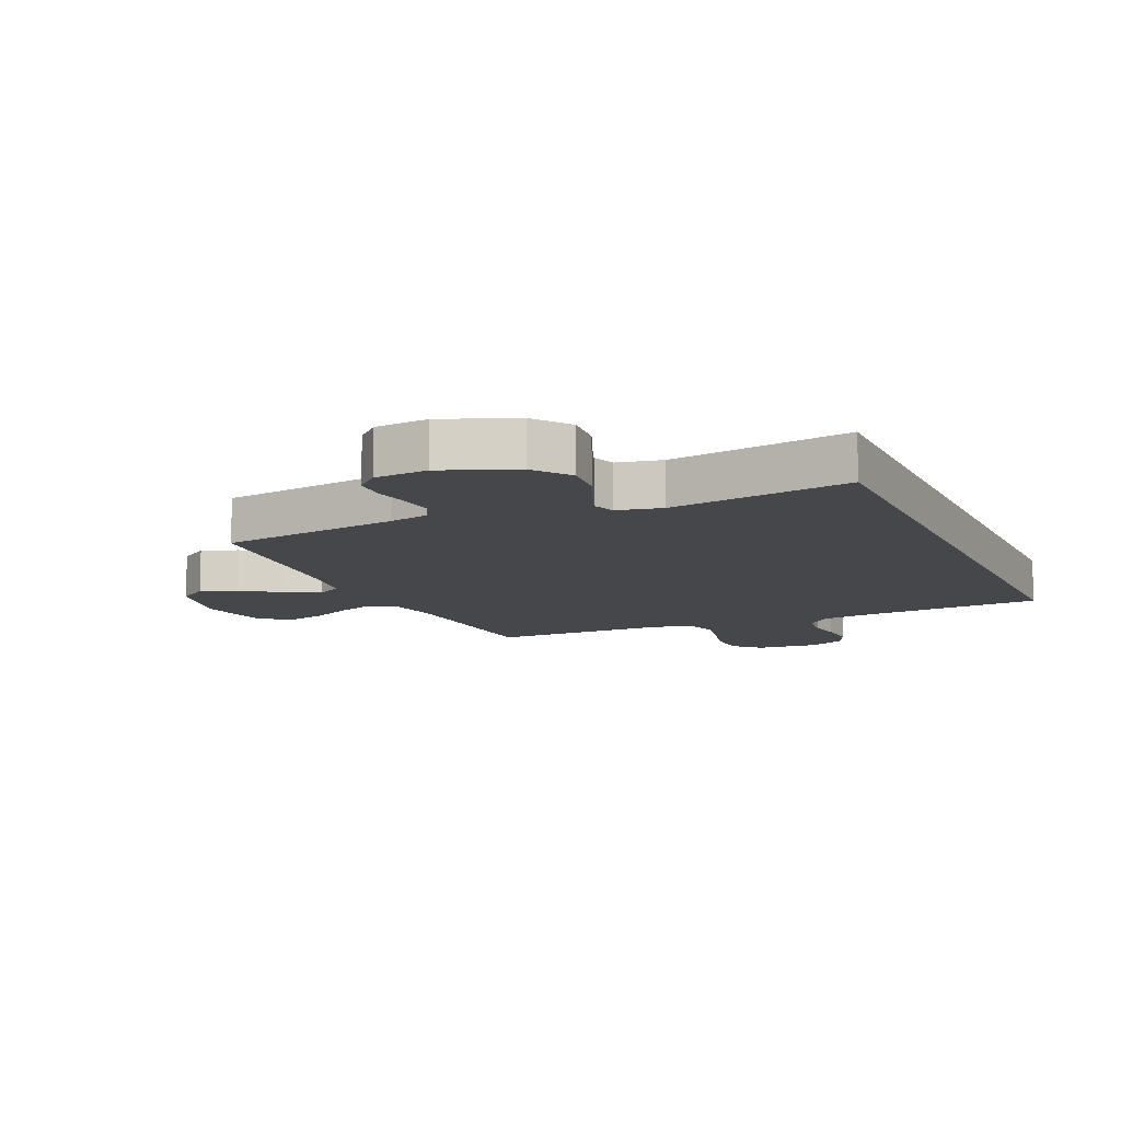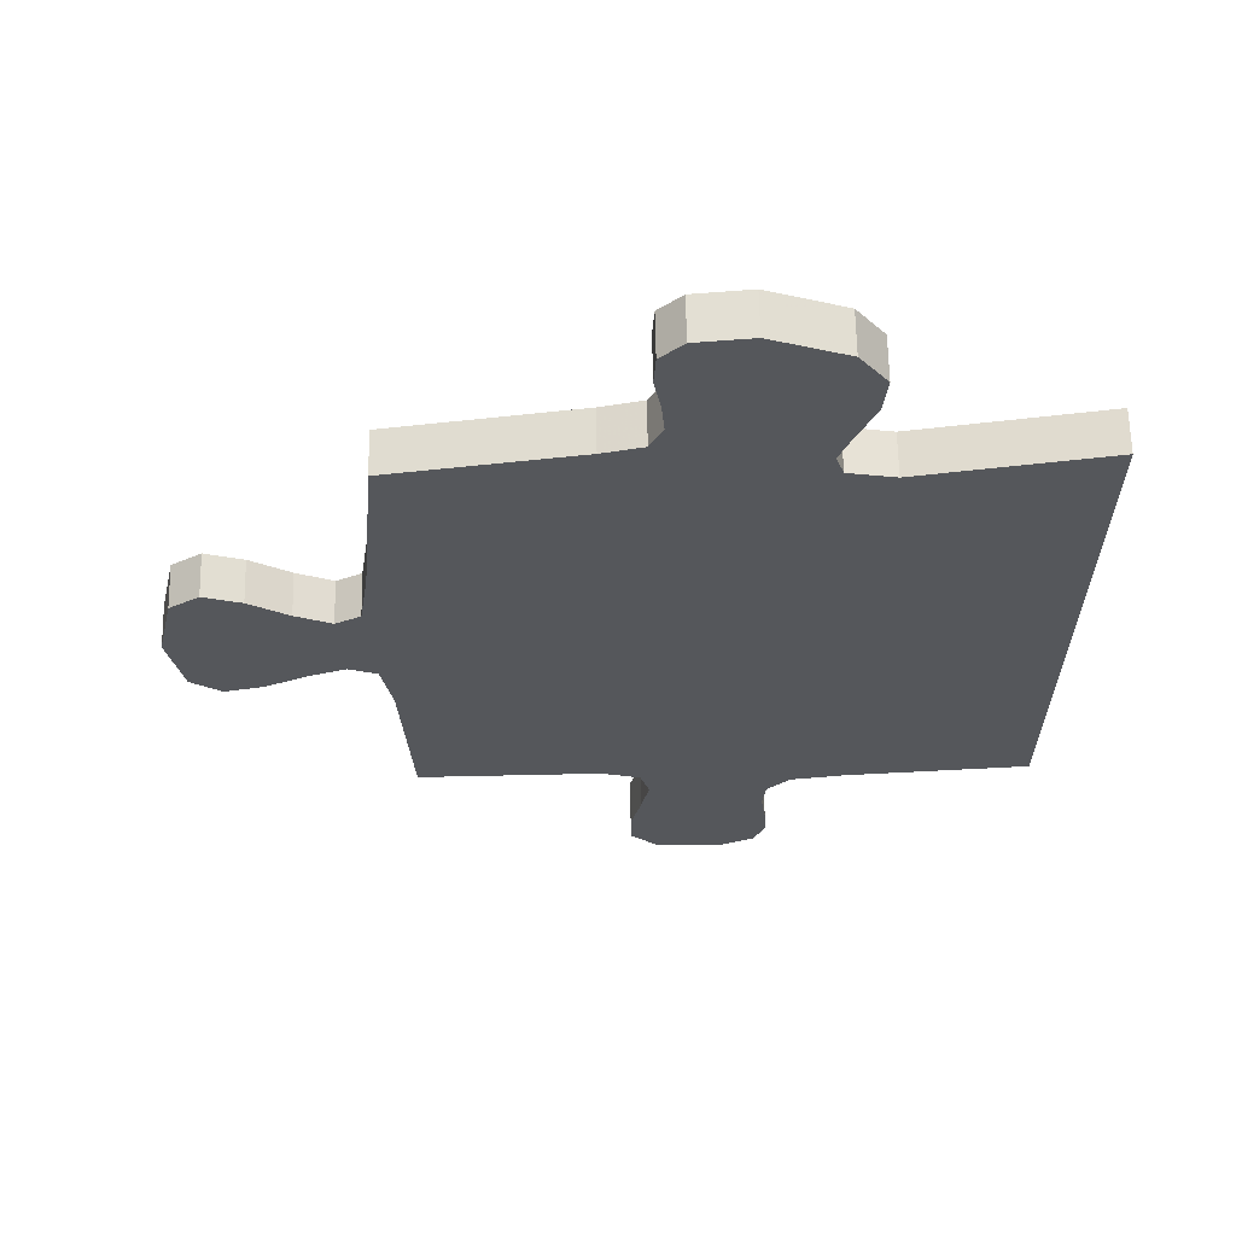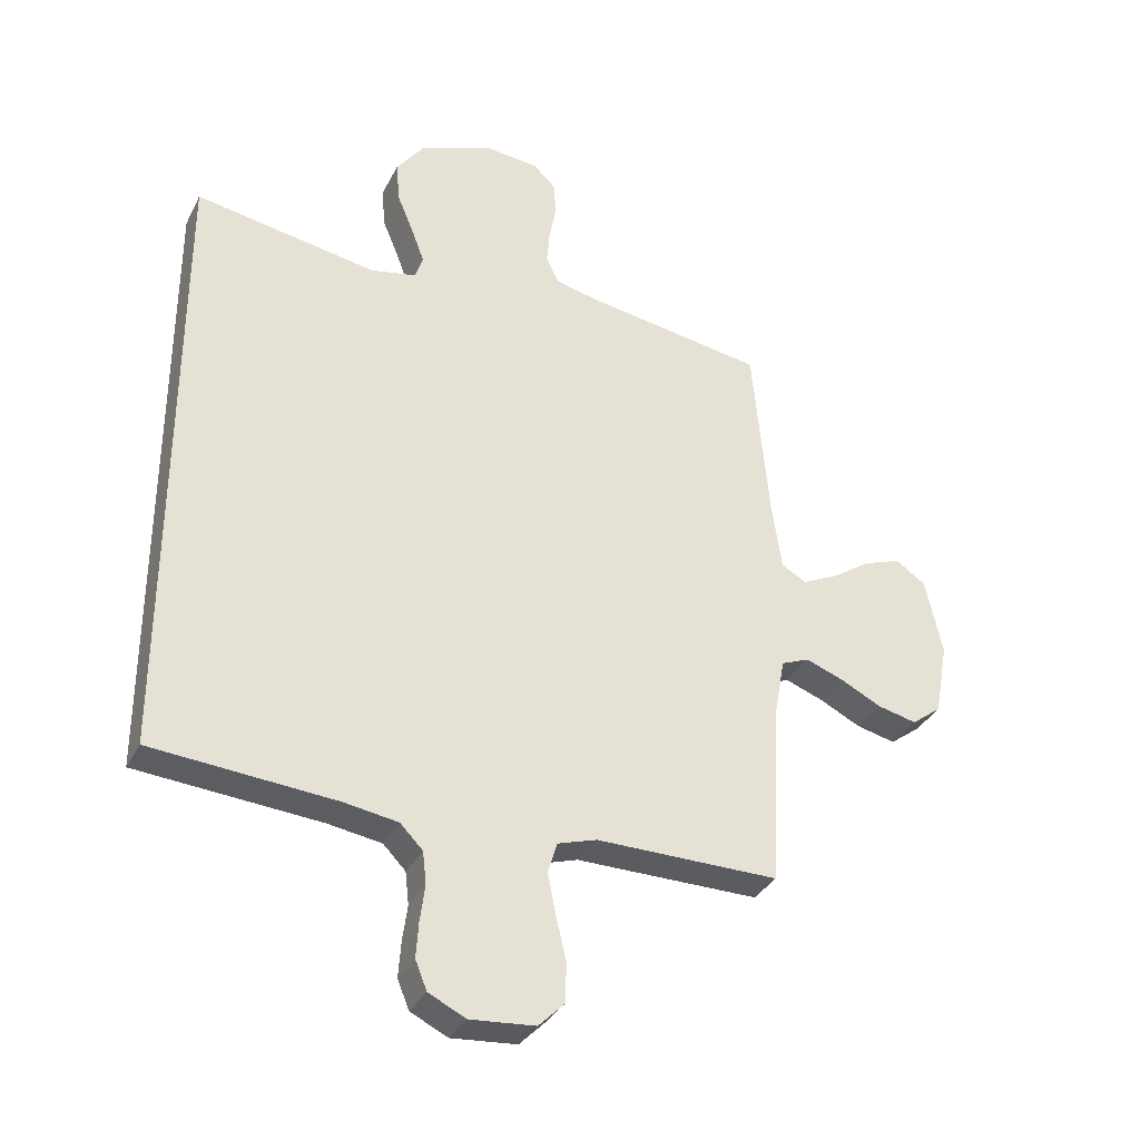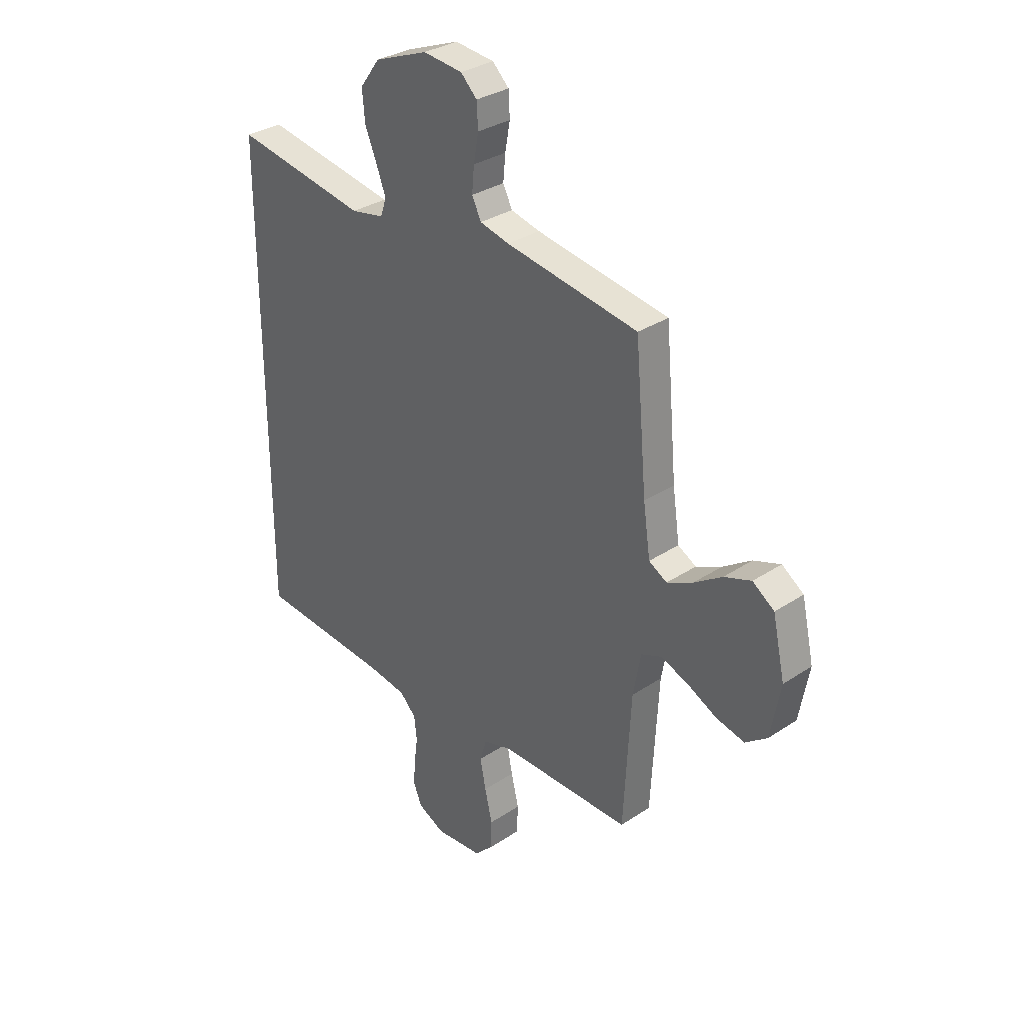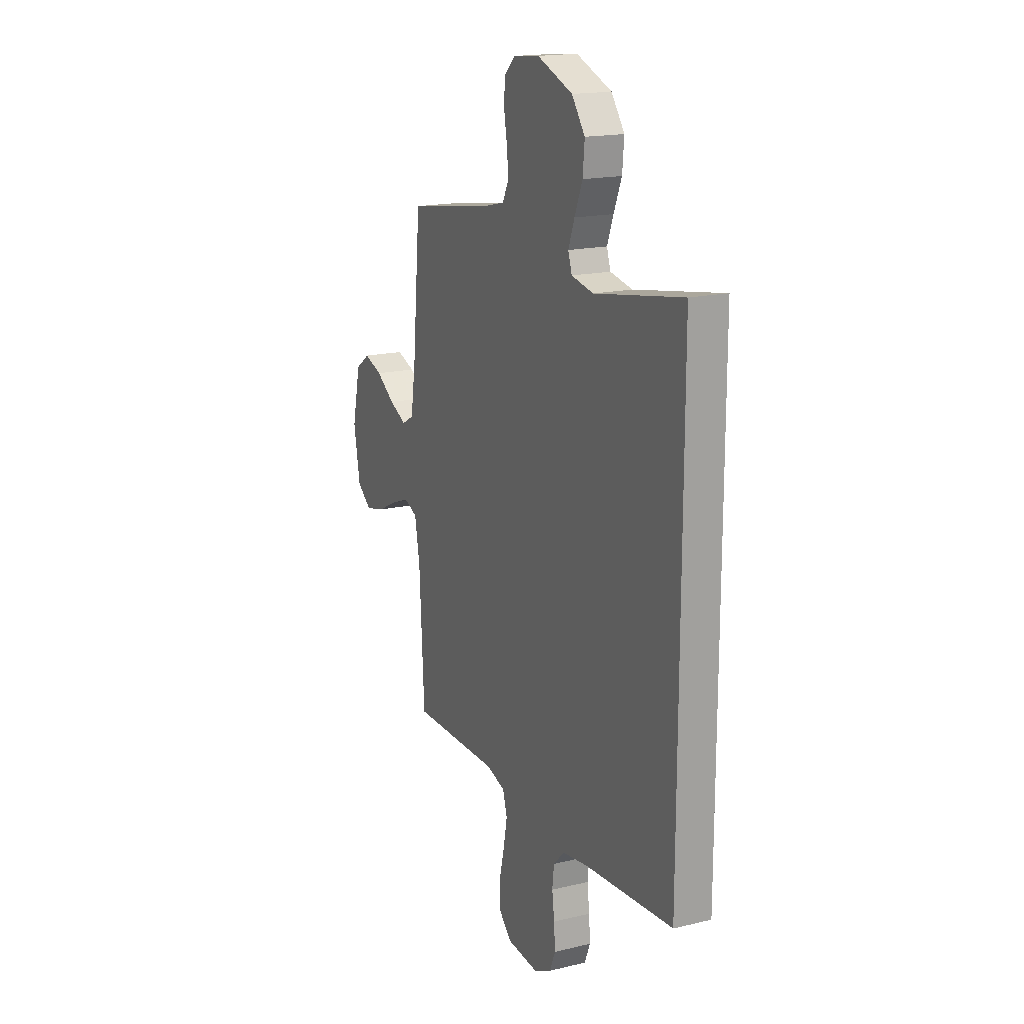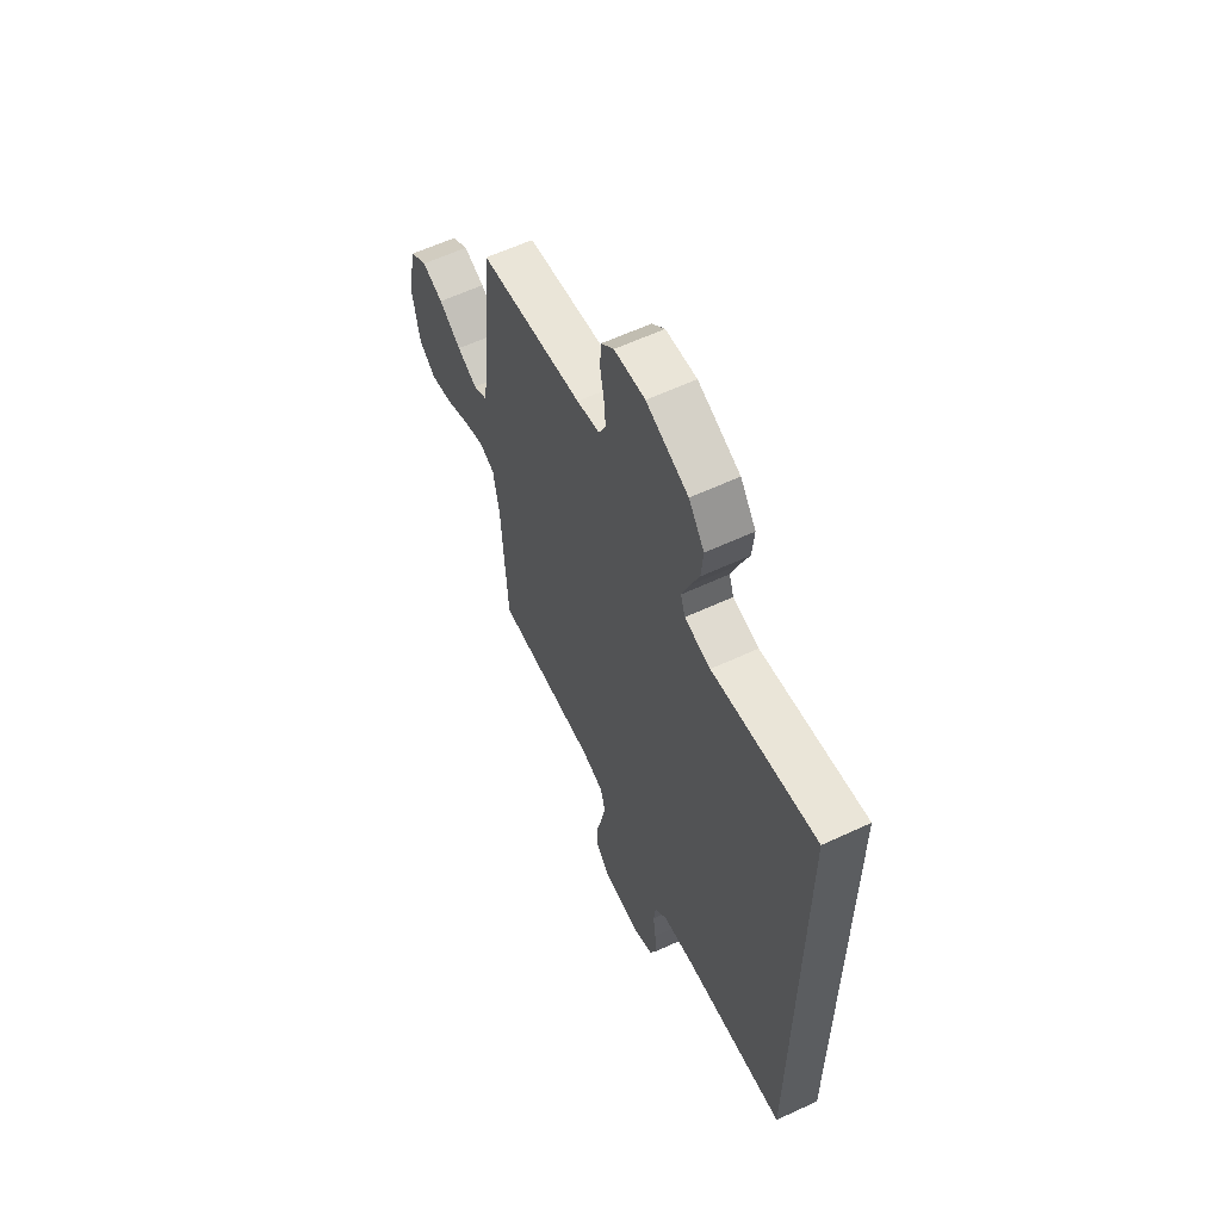
<metadata>
{"format":"obj","ext":"obj","renderer":"f3d","projection":"perspective","resolution":1024,"background":"white","views":[{"elev":-10.8,"azim":23.8,"up":"+Y"},{"elev":63.5,"azim":-1.1,"up":"+Z"},{"elev":-34.0,"azim":156.1,"up":"+Z"},{"elev":32.1,"azim":-132.9,"up":"+Z"},{"elev":17.5,"azim":64.6,"up":"+Z"},{"elev":60.7,"azim":64.6,"up":"+Z"}]}
</metadata>
<code>
v -0.5 0.07 -0.5
v -0.516 0.07 -0.2
v -0.533 0.07 -0.105
v -0.579 0.07 -0.086
v -0.641 0.07 -0.109
v -0.709 0.07 -0.143
v -0.773 0.07 -0.158
v -0.822 0.07 -0.121
v -0.844 0.07 0
v -0.816 0.07 0.126
v -0.767 0.07 0.16
v -0.706 0.07 0.138
v -0.642 0.07 0.095
v -0.584 0.07 0.067
v -0.543 0.07 0.09
v -0.527 0.07 0.2
v -0.5 0.07 0.5
v -0.2 0.07 0.548
v -0.134 0.07 0.564
v -0.113 0.07 0.606
v -0.118 0.07 0.662
v -0.129 0.07 0.723
v -0.126 0.07 0.777
v -0.089 0.07 0.813
v 0 0.07 0.822
v 0.121 0.07 0.775
v 0.166 0.07 0.714
v 0.16 0.07 0.647
v 0.133 0.07 0.582
v 0.112 0.07 0.526
v 0.125 0.07 0.487
v 0.2 0.07 0.472
v 0.5 0.07 0.524
v 0.5 0.07 -0.499
v 0.2 0.07 -0.523
v 0.111 0.07 -0.537
v 0.074 0.07 -0.575
v 0.068 0.07 -0.628
v 0.076 0.07 -0.687
v 0.08 0.07 -0.745
v 0.061 0.07 -0.792
v 0 0.07 -0.822
v -0.107 0.07 -0.813
v -0.149 0.07 -0.771
v -0.151 0.07 -0.707
v -0.134 0.07 -0.635
v -0.121 0.07 -0.568
v -0.136 0.07 -0.518
v -0.2 0.07 -0.498
v -0.5 0 -0.5
v -0.516 0 -0.2
v -0.533 0 -0.105
v -0.579 0 -0.086
v -0.641 0 -0.109
v -0.709 0 -0.143
v -0.773 0 -0.158
v -0.822 0 -0.121
v -0.844 0 0
v -0.816 0 0.126
v -0.767 0 0.16
v -0.706 0 0.138
v -0.642 0 0.095
v -0.584 0 0.067
v -0.543 0 0.09
v -0.527 0 0.2
v -0.5 0 0.5
v -0.2 0 0.548
v -0.134 0 0.564
v -0.113 0 0.606
v -0.118 0 0.662
v -0.129 0 0.723
v -0.126 0 0.777
v -0.089 0 0.813
v 0 0 0.822
v 0.121 0 0.775
v 0.166 0 0.714
v 0.16 0 0.647
v 0.133 0 0.582
v 0.112 0 0.526
v 0.125 0 0.487
v 0.2 0 0.472
v 0.5 0 0.524
v 0.5 0 -0.499
v 0.2 0 -0.523
v 0.111 0 -0.537
v 0.074 0 -0.575
v 0.068 0 -0.628
v 0.076 0 -0.687
v 0.08 0 -0.745
v 0.061 0 -0.792
v 0 0 -0.822
v -0.107 0 -0.813
v -0.149 0 -0.771
v -0.151 0 -0.707
v -0.134 0 -0.635
v -0.121 0 -0.568
v -0.136 0 -0.518
v -0.2 0 -0.498
f 43 44 45 46
f 43 46 47
f 42 43 47
f 41 42 47 48
f 38 39 40 41
f 32 33 34 35
f 31 32 35 36
f 30 31 36 37
f 26 27 28 29
f 26 29 30
f 25 26 30
f 21 22 23 24
f 20 21 24 25
f 19 20 25 30
f 16 17 18
f 15 16 18 19
f 10 11 12 13
f 10 13 14
f 9 10 14
f 8 9 14
f 5 6 7 8
f 4 5 8 14
f 3 4 14 15
f 49 1 2
f 48 49 2 3
f 38 41 48
f 30 37 38 48
f 19 30 48
f 3 15 19 48
f 95 94 93 92
f 96 95 92
f 96 92 91
f 97 96 91 90
f 90 89 88 87
f 84 83 82 81
f 85 84 81 80
f 86 85 80 79
f 78 77 76 75
f 79 78 75
f 79 75 74
f 73 72 71 70
f 74 73 70 69
f 79 74 69 68
f 67 66 65
f 68 67 65 64
f 62 61 60 59
f 63 62 59
f 63 59 58
f 63 58 57
f 57 56 55 54
f 63 57 54 53
f 64 63 53 52
f 51 50 98
f 52 51 98 97
f 97 90 87
f 97 87 86 79
f 97 79 68
f 97 68 64 52
f 1 50 51 2
f 2 51 52 3
f 3 52 53 4
f 4 53 54 5
f 5 54 55 6
f 6 55 56 7
f 7 56 57 8
f 8 57 58 9
f 9 58 59 10
f 10 59 60 11
f 11 60 61 12
f 12 61 62 13
f 13 62 63 14
f 14 63 64 15
f 15 64 65 16
f 16 65 66 17
f 17 66 67 18
f 18 67 68 19
f 19 68 69 20
f 20 69 70 21
f 21 70 71 22
f 22 71 72 23
f 23 72 73 24
f 24 73 74 25
f 25 74 75 26
f 26 75 76 27
f 27 76 77 28
f 28 77 78 29
f 29 78 79 30
f 30 79 80 31
f 31 80 81 32
f 32 81 82 33
f 33 82 83 34
f 34 83 84 35
f 35 84 85 36
f 36 85 86 37
f 37 86 87 38
f 38 87 88 39
f 39 88 89 40
f 40 89 90 41
f 41 90 91 42
f 42 91 92 43
f 43 92 93 44
f 44 93 94 45
f 45 94 95 46
f 46 95 96 47
f 47 96 97 48
f 48 97 98 49
f 49 98 50 1

</code>
